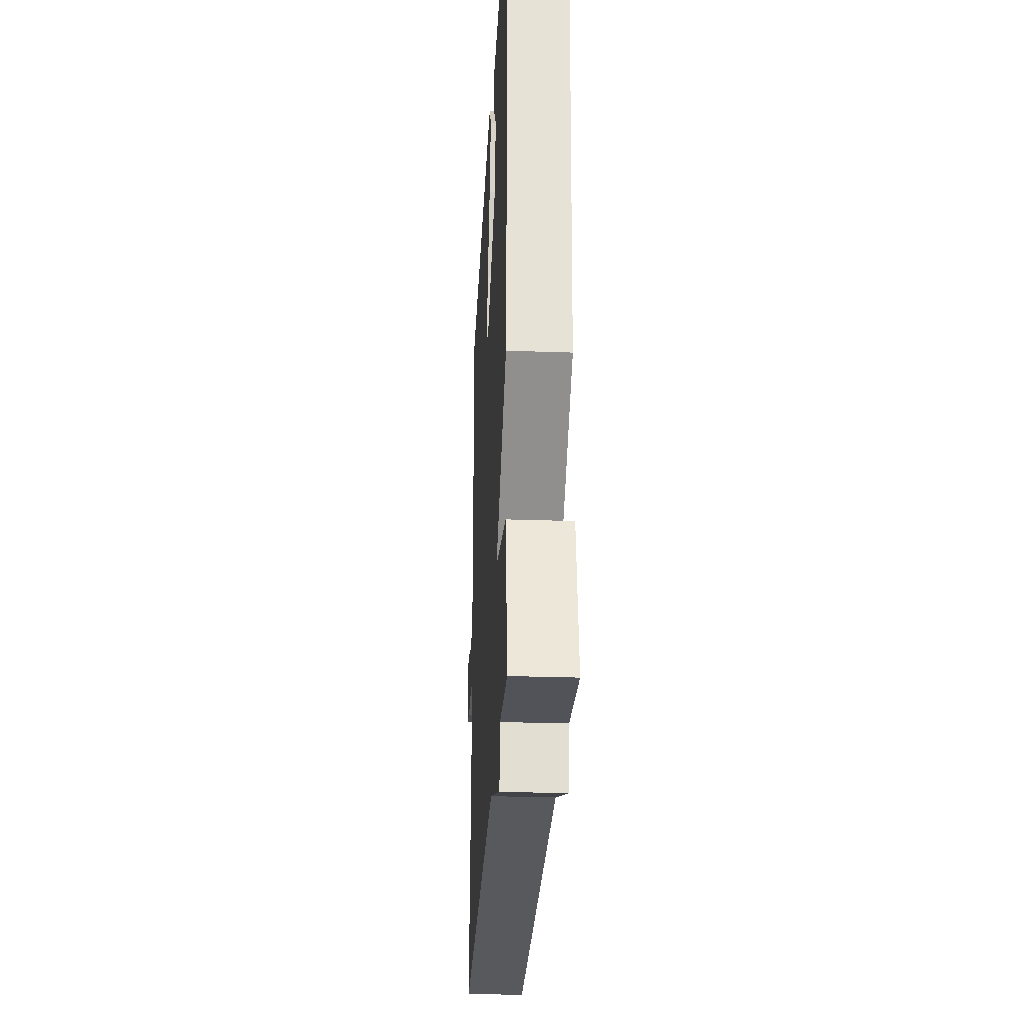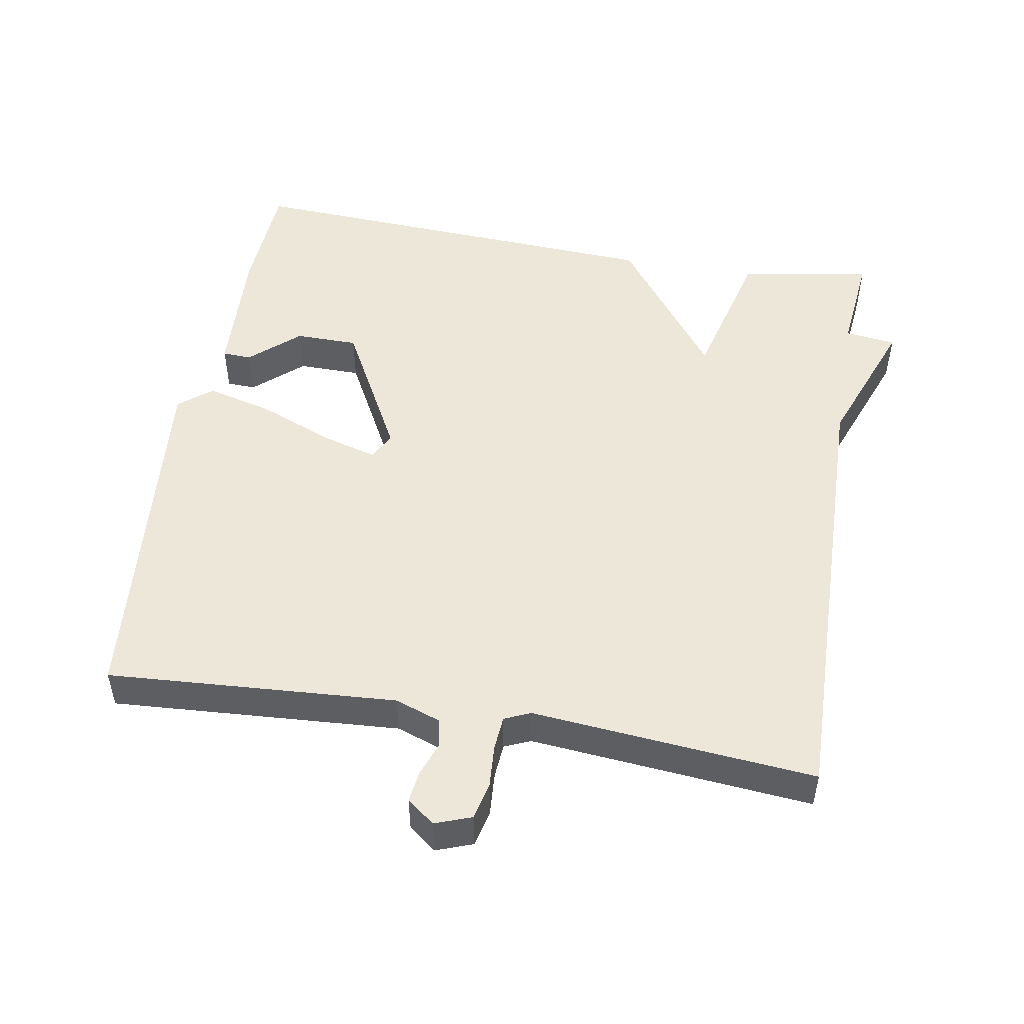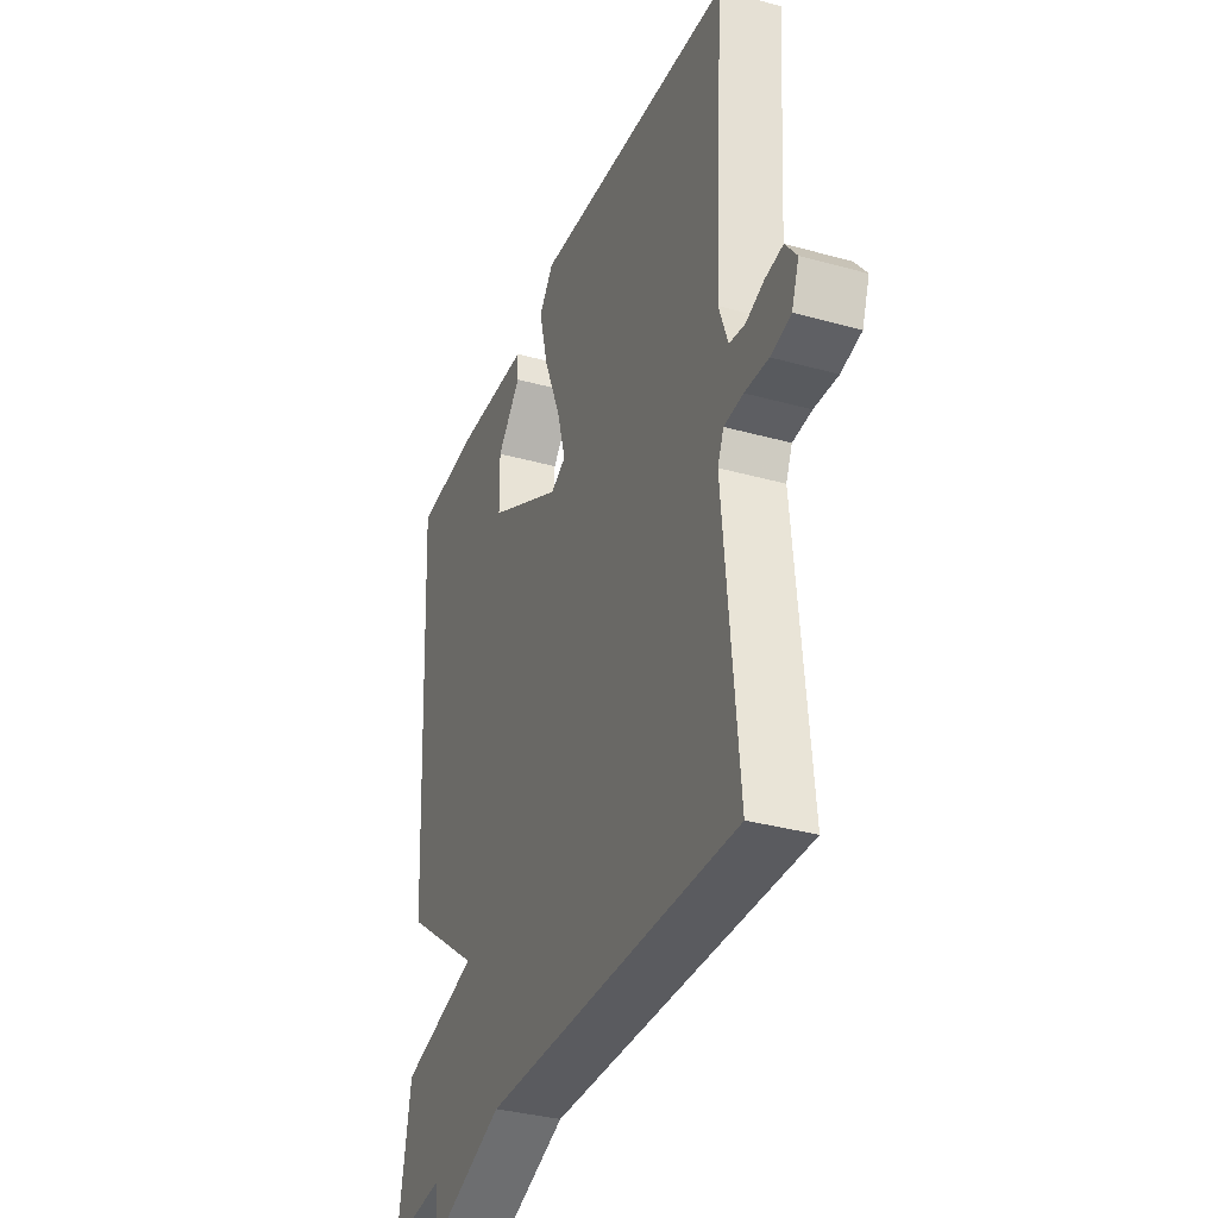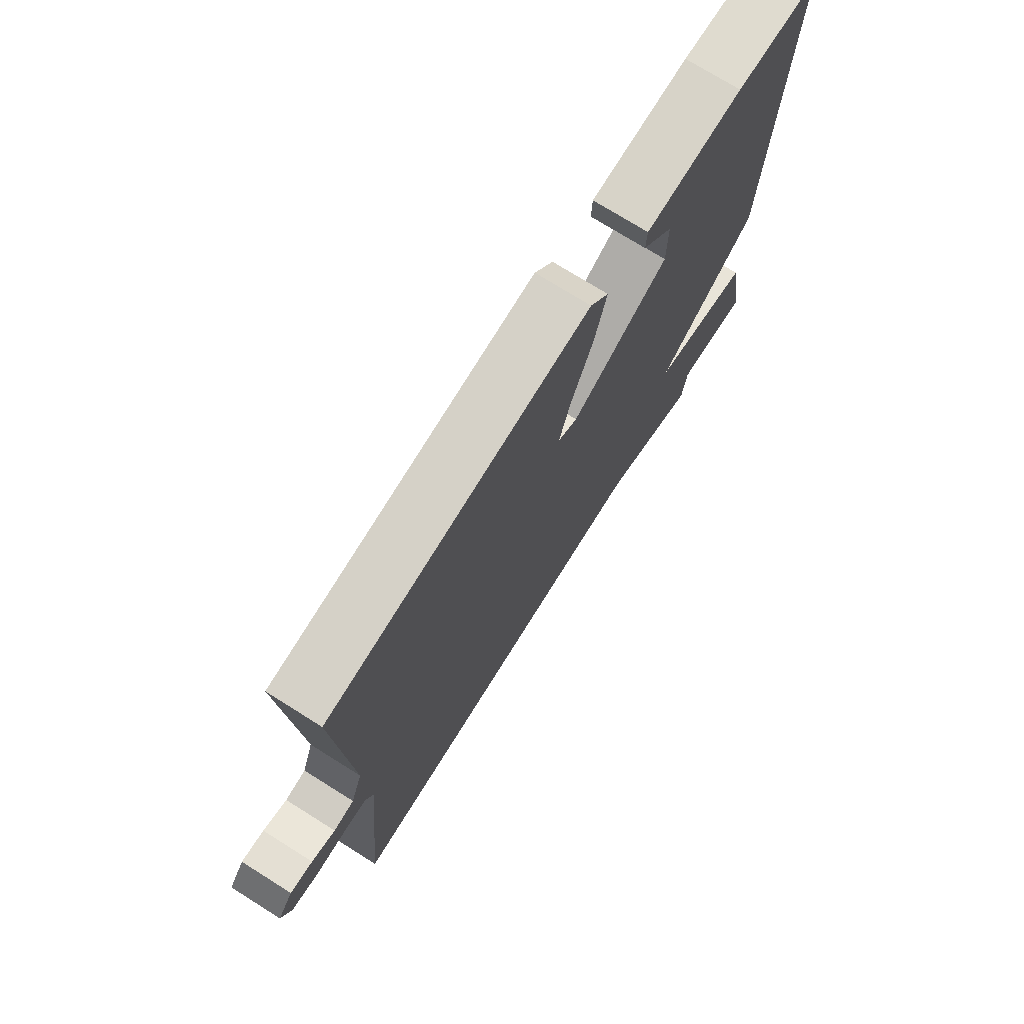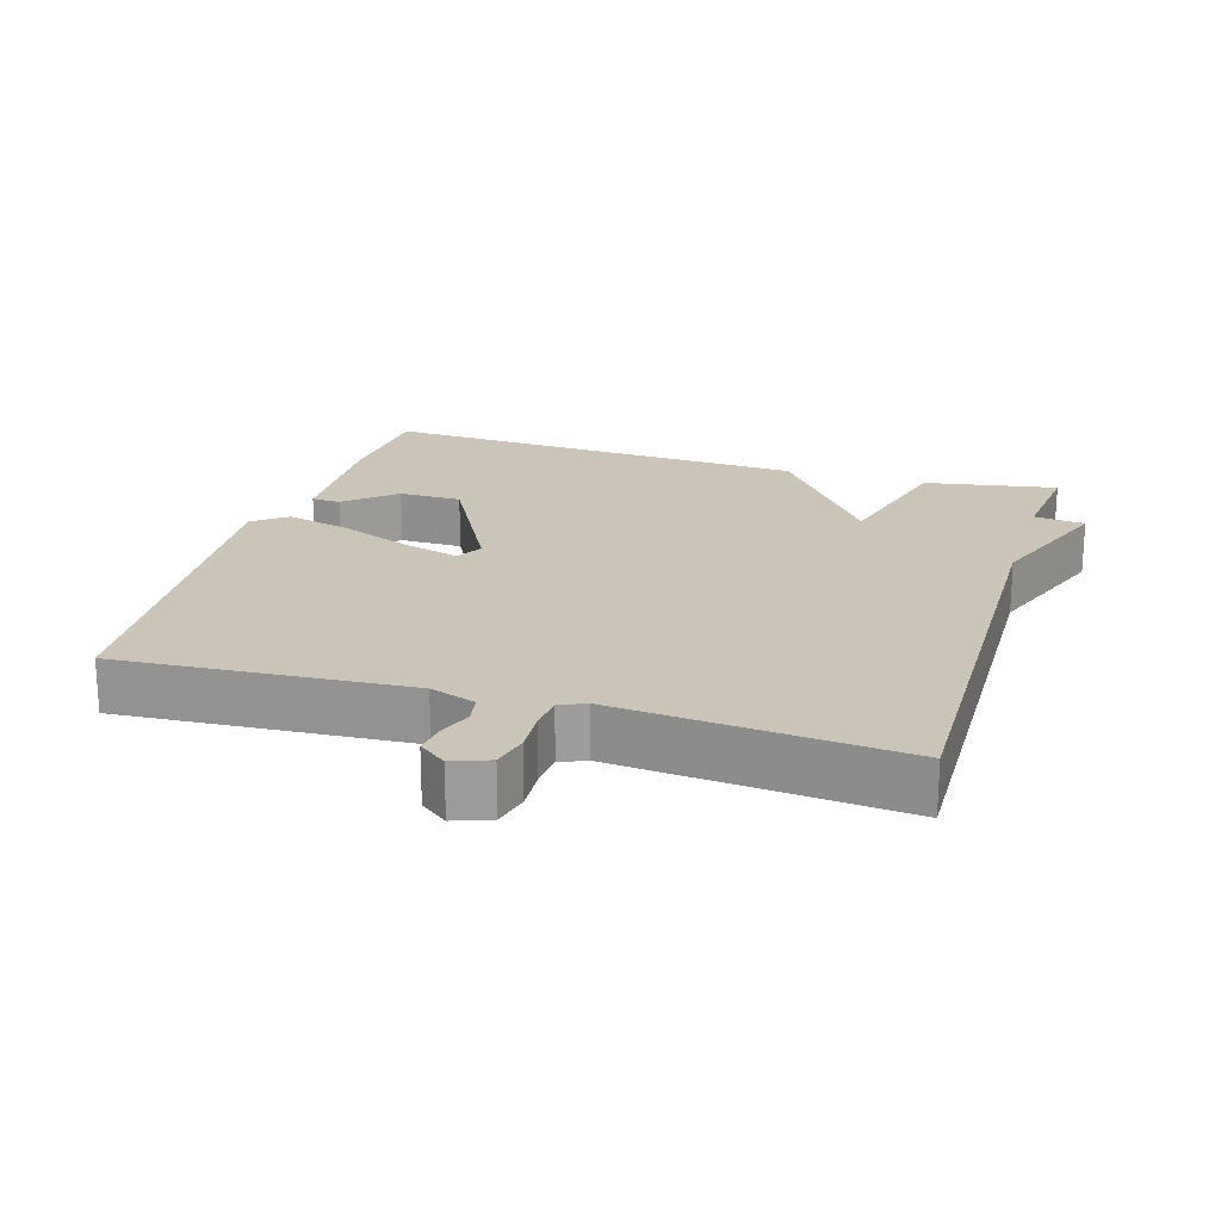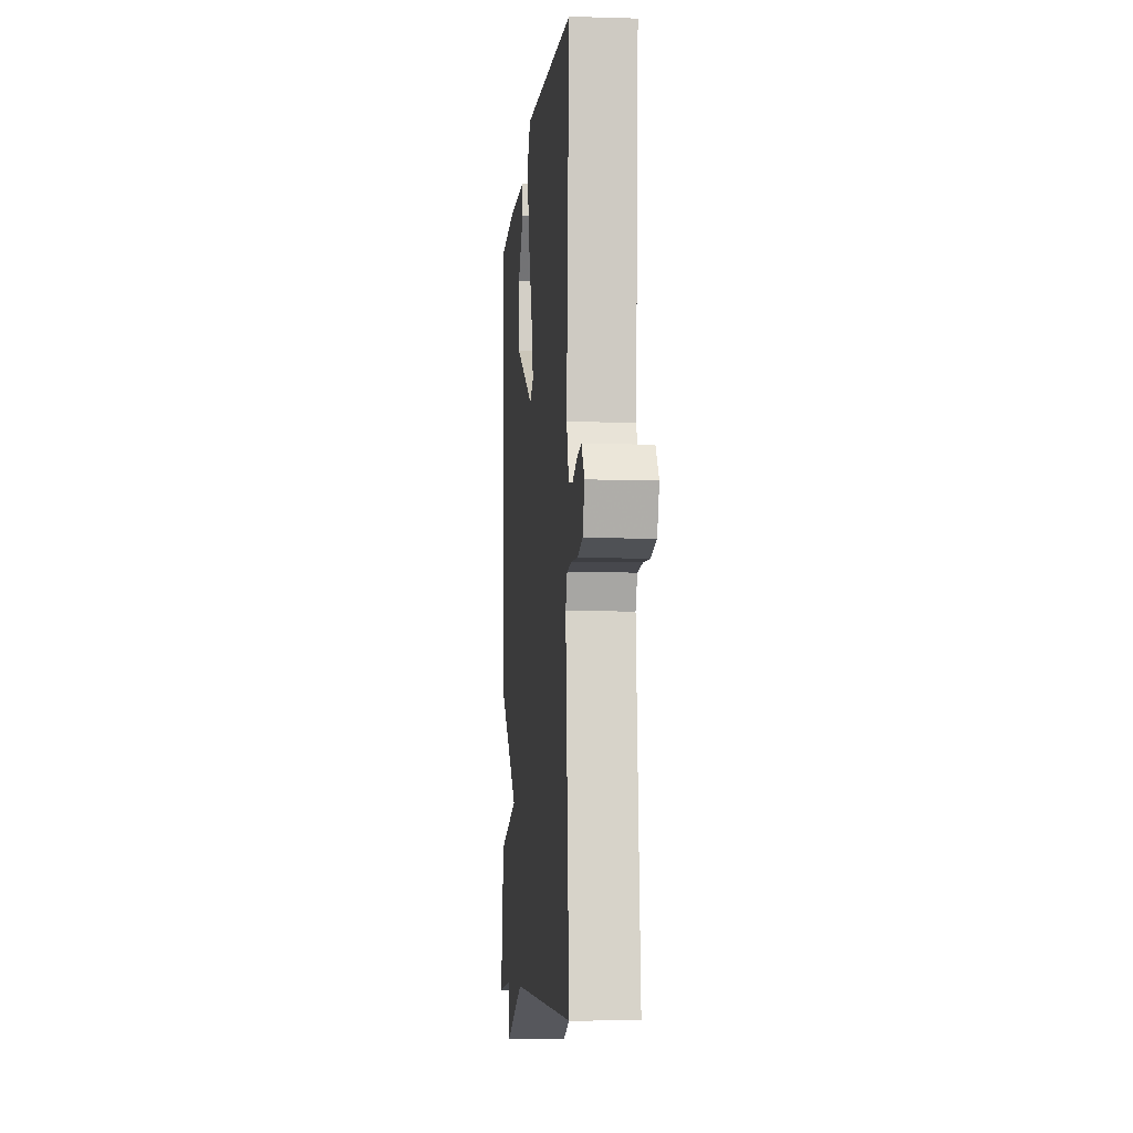
<metadata>
{"format":"obj","ext":"obj","renderer":"f3d","projection":"perspective","resolution":1024,"background":"white","views":[{"elev":-28.5,"azim":-93.0,"up":"+Z"},{"elev":50.1,"azim":99.7,"up":"+Y"},{"elev":-34.3,"azim":69.4,"up":"+Z"},{"elev":73.9,"azim":122.1,"up":"+Z"},{"elev":20.4,"azim":106.9,"up":"+Y"},{"elev":-7.2,"azim":84.9,"up":"+Z"}]}
</metadata>
<code>
v -0.5 0.07 0.5
v -0.335 0.07 0.51
v -0.141 0.07 0.501
v -0.139 0.07 0.46
v -0.2 0.07 0.391
v -0.199 0.07 0.302
v -0.007 0.07 0.2
v 0.032 0.07 0.22
v 0.009 0.07 0.3
v -0.034 0.07 0.405
v -0.058 0.07 0.498
v -0.021 0.07 0.545
v 0.5 0.07 0.5
v 0.474 0.07 0.09
v 0.497 0.07 0.025
v 0.538 0.07 0.018
v 0.585 0.07 0.035
v 0.63 0.07 0.041
v 0.66 0.07 0.002
v 0.641 0.07 -0.05
v 0.589 0.07 -0.062
v 0.528 0.07 -0.058
v 0.479 0.07 -0.062
v 0.463 0.07 -0.099
v 0.5 0.07 -0.5
v -0.156 0.07 -0.485
v -0.347 0.07 -0.557
v -0.356 0.07 -0.485
v -0.5 0.07 -0.5
v -0.467 0.07 -0.312
v -0.267 0.07 -0.261
v -0.467 0.07 -0.112
v -0.5 0 0.5
v -0.335 0 0.51
v -0.141 0 0.501
v -0.139 0 0.46
v -0.2 0 0.391
v -0.199 0 0.302
v -0.007 0 0.2
v 0.032 0 0.22
v 0.009 0 0.3
v -0.034 0 0.405
v -0.058 0 0.498
v -0.021 0 0.545
v 0.5 0 0.5
v 0.474 0 0.09
v 0.497 0 0.025
v 0.538 0 0.018
v 0.585 0 0.035
v 0.63 0 0.041
v 0.66 0 0.002
v 0.641 0 -0.05
v 0.589 0 -0.062
v 0.528 0 -0.058
v 0.479 0 -0.062
v 0.463 0 -0.099
v 0.5 0 -0.5
v -0.156 0 -0.485
v -0.347 0 -0.557
v -0.356 0 -0.485
v -0.5 0 -0.5
v -0.467 0 -0.312
v -0.267 0 -0.261
v -0.467 0 -0.112
f 31 32 1 2
f 28 29 30 31
f 26 27 28 31
f 24 25 26 31
f 23 24 31
f 20 21 22
f 19 20 22
f 18 19 22
f 17 18 22
f 16 17 22
f 15 16 22 23
f 14 15 23 31
f 12 13 14
f 11 12 14
f 10 11 14
f 9 10 14
f 8 9 14
f 7 8 14 31
f 2 3 4 5
f 2 5 6
f 31 2 6
f 6 7 31
f 34 33 64 63
f 63 62 61 60
f 63 60 59 58
f 63 58 57 56
f 63 56 55
f 54 53 52
f 54 52 51
f 54 51 50
f 54 50 49
f 54 49 48
f 55 54 48 47
f 63 55 47 46
f 46 45 44
f 46 44 43
f 46 43 42
f 46 42 41
f 46 41 40
f 63 46 40 39
f 37 36 35 34
f 38 37 34
f 38 34 63
f 63 39 38
f 1 33 34 2
f 2 34 35 3
f 3 35 36 4
f 4 36 37 5
f 5 37 38 6
f 6 38 39 7
f 7 39 40 8
f 8 40 41 9
f 9 41 42 10
f 10 42 43 11
f 11 43 44 12
f 12 44 45 13
f 13 45 46 14
f 14 46 47 15
f 15 47 48 16
f 16 48 49 17
f 17 49 50 18
f 18 50 51 19
f 19 51 52 20
f 20 52 53 21
f 21 53 54 22
f 22 54 55 23
f 23 55 56 24
f 24 56 57 25
f 25 57 58 26
f 26 58 59 27
f 27 59 60 28
f 28 60 61 29
f 29 61 62 30
f 30 62 63 31
f 31 63 64 32
f 32 64 33 1

</code>
